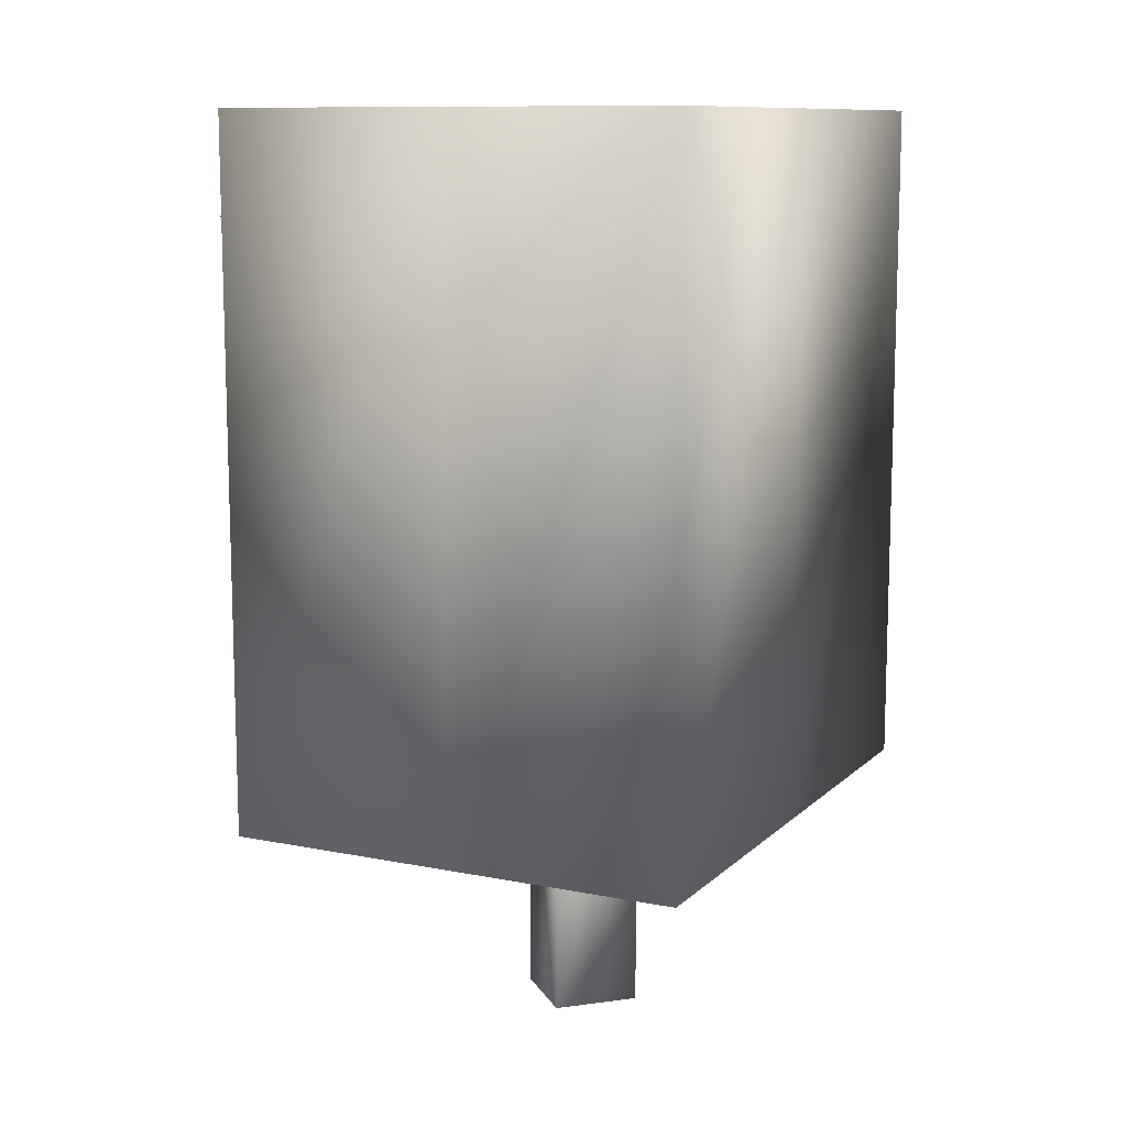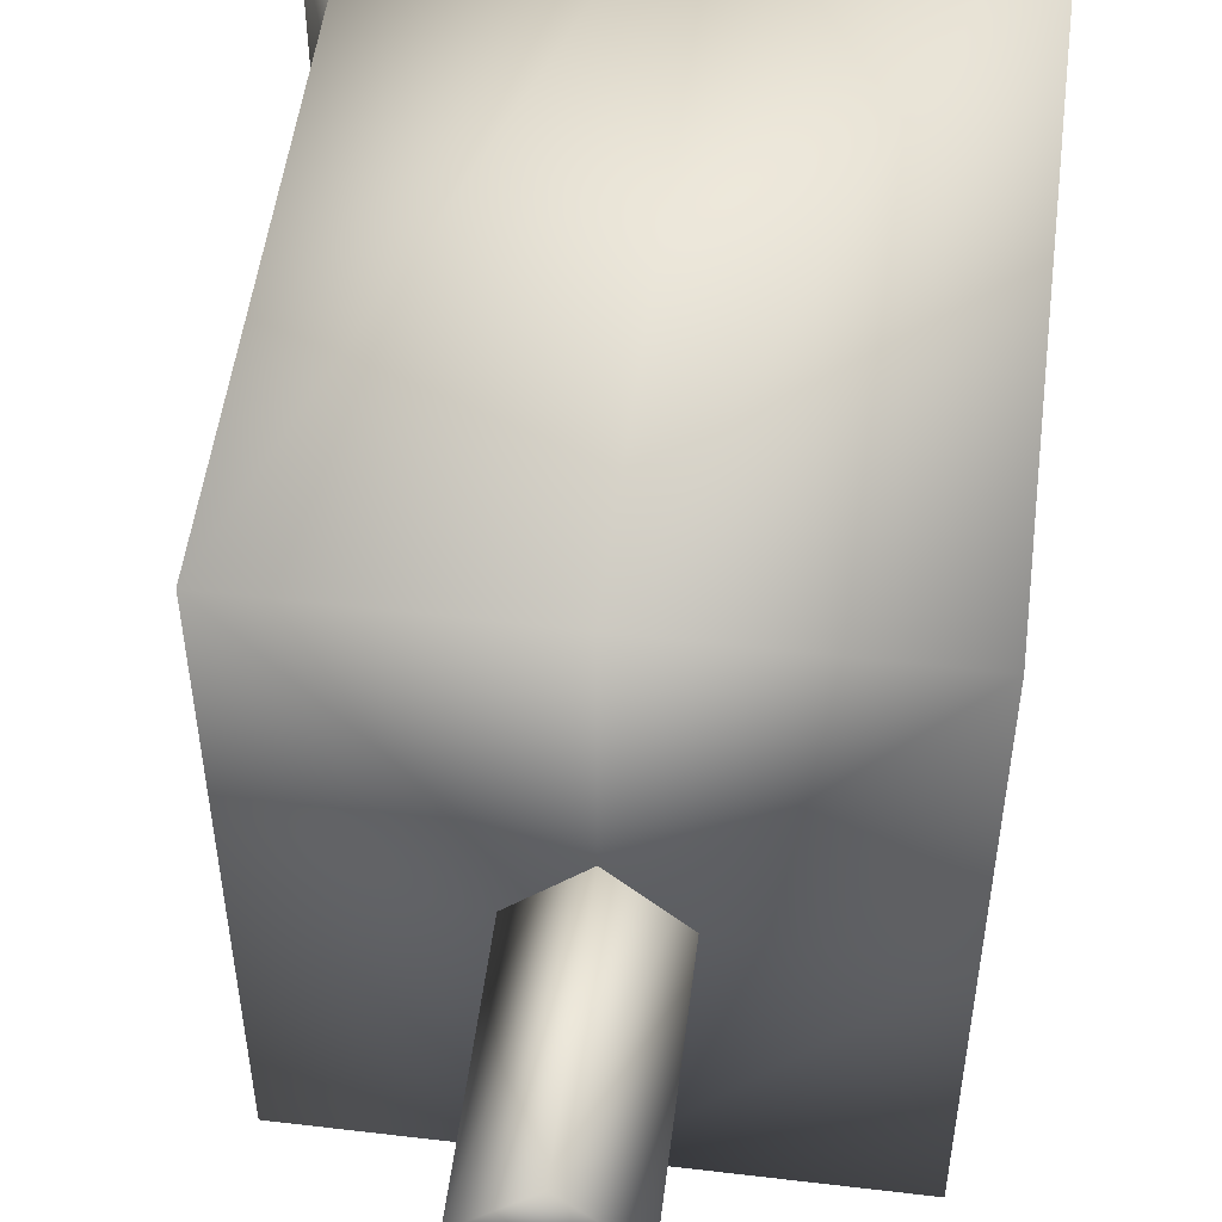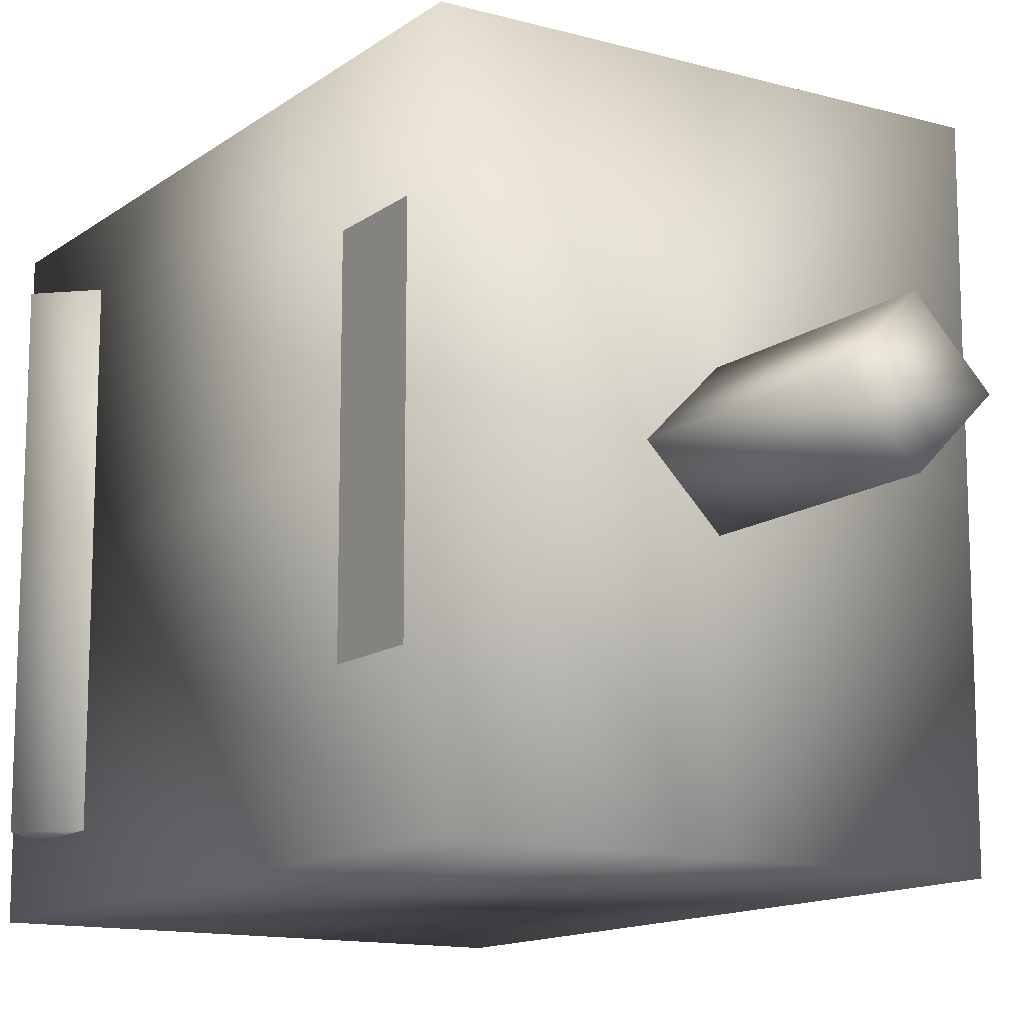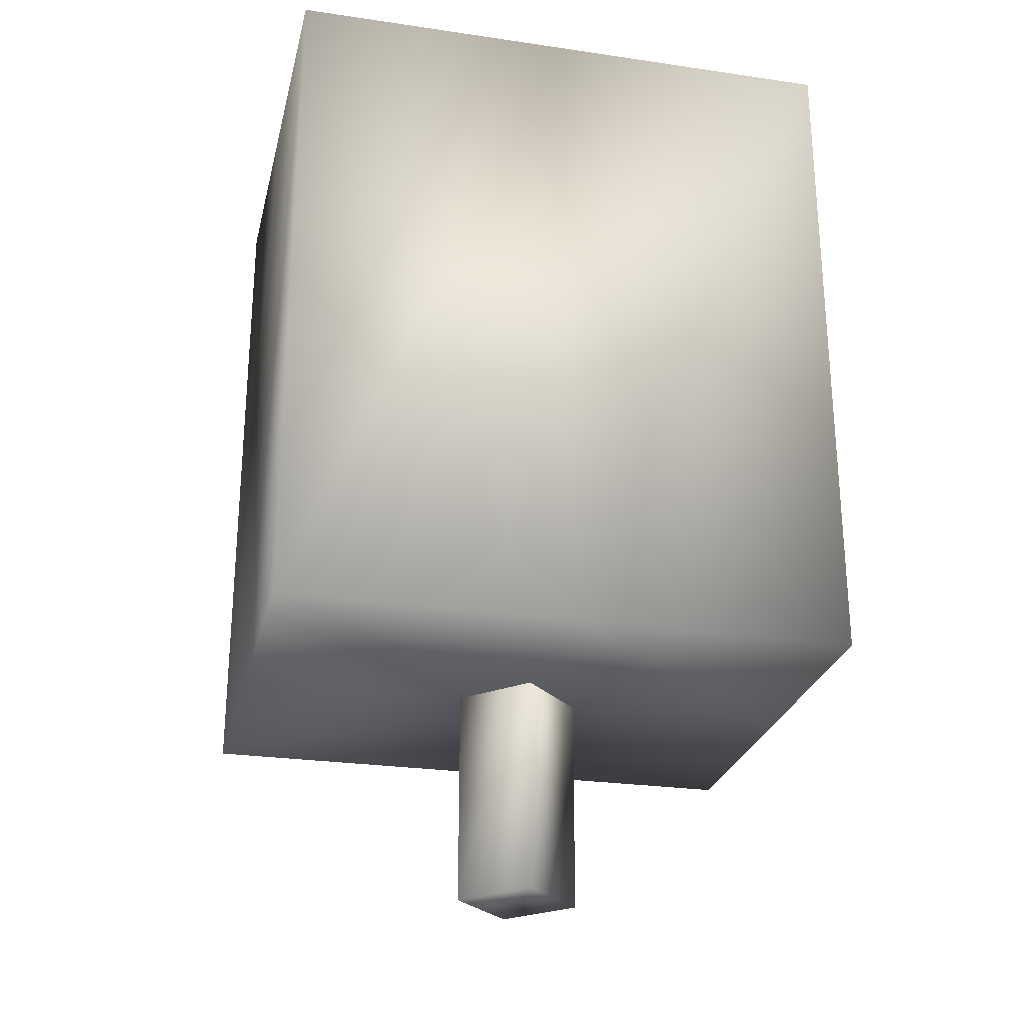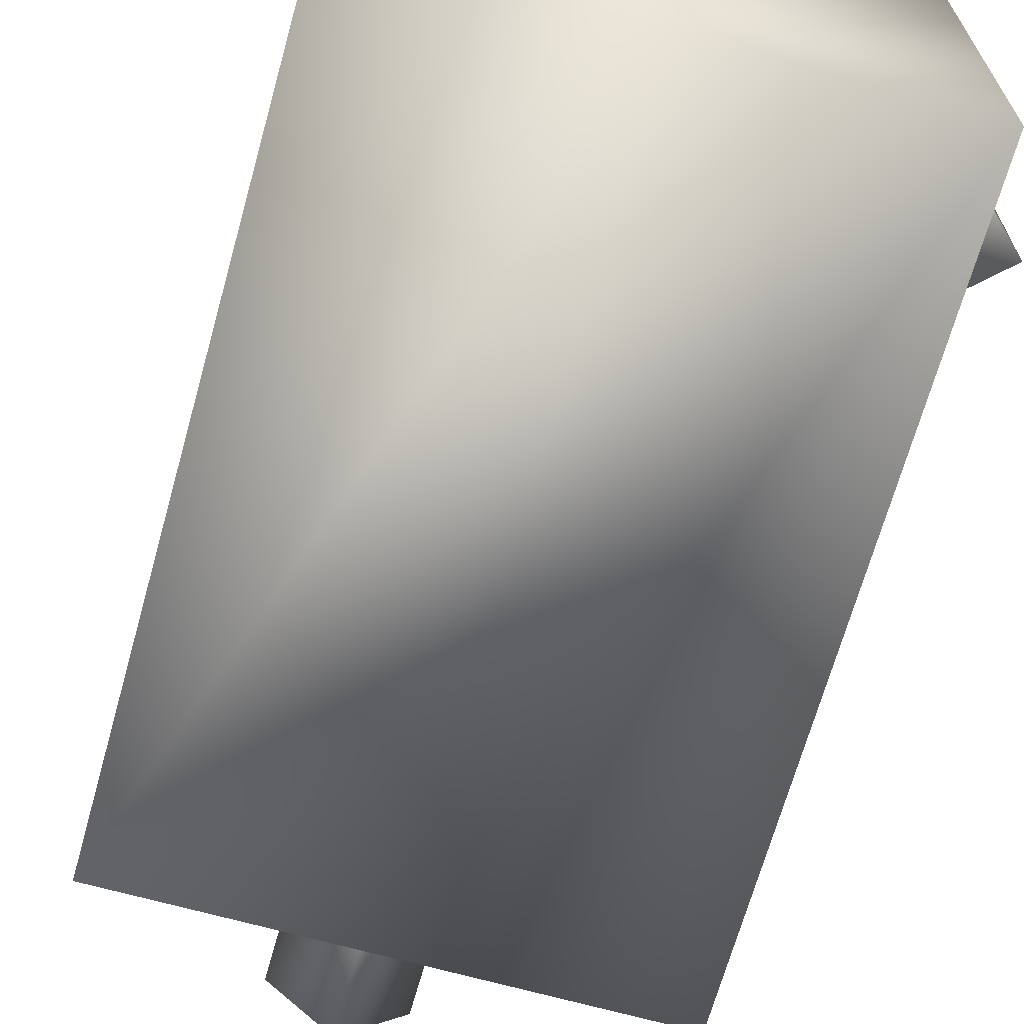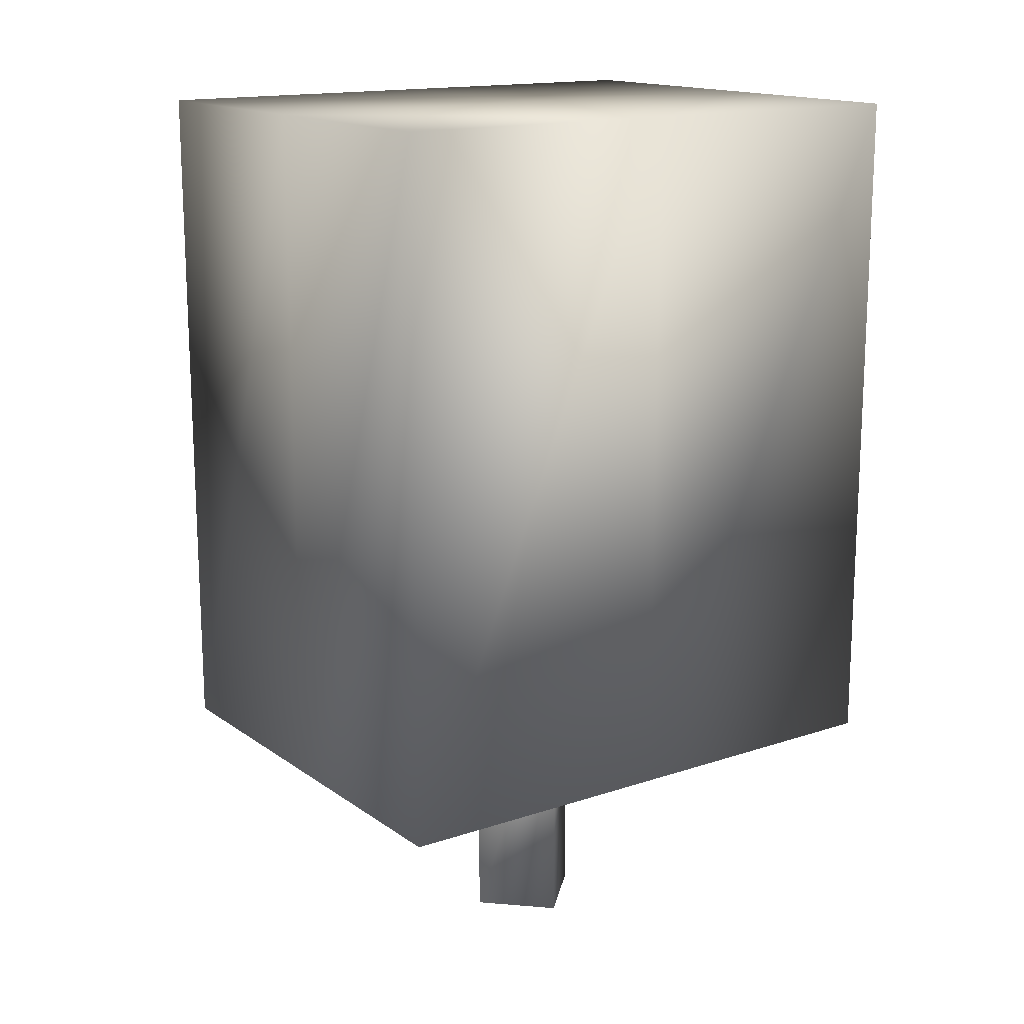
<metadata>
{"format":"obj","ext":"obj","renderer":"f3d","projection":"perspective","resolution":1024,"background":"white","views":[{"elev":10.9,"azim":26.3,"up":"+Y"},{"elev":52.1,"azim":7.3,"up":"+Z"},{"elev":-13.2,"azim":-32.4,"up":"+Z"},{"elev":-26.2,"azim":77.0,"up":"+Y"},{"elev":-67.6,"azim":164.4,"up":"+Z"},{"elev":15.6,"azim":55.0,"up":"+Y"}]}
</metadata>
<code>
g
v  -0.1065 -0.001602 0
v  -0.1065 0.4984 0
v  0 -0.001602 -0.1065
v  0 0.4984 -0.1065
v  0.1065 -0.001602 0
v  0.1065 0.4984 0
v  0 -0.001602 0.1065
v  0 0.4984 0.1065
v  0 1.576 -0.5
v  -0.4 1.576 -0.5
v  -0.4 1.576 0
v  0 1.576 0
v  -0.4 1.576 0.5
v  0 1.576 0.5
v  0.4 0.3755 0.5
v  0 0.3755 0.5
v  0 0.3755 0
v  0.4 0.3755 0
v  0 0.3755 -0.5
v  0.4 0.3755 -0.5
v  -0.4 0.3755 -0.5
v  0 0.3755 -0.5
v  -0.4 0.3755 0
v  0 0.3755 0
v  -0.4 0.3755 0.5
v  0 0.3755 0.5
v  -0.4 0.3755 0.5
v  -0.4 1.576 0.5
v  -0.4 0.3755 0
v  -0.4 1.576 0
v  -0.4 0.3755 -0.5
v  -0.4 1.576 -0.5
v  -0.4 1.328 -0.3925
v  -0.4 1.328 0
v  -0.4773 1.401 0
v  -0.4773 1.401 0.3925
v  -0.4 1.474 0
v  -0.4 1.474 0.3925
v  -0.4087 0.4371 0.2722
v  -0.4087 0.5939 0.2722
v  -0.4087 0.4371 0
v  -0.4087 0.5939 0
v  -0.4087 0.4371 -0.2722
v  -0.4087 0.5939 -0.2722
v  0.4 1.576 -0.5
v  0 1.576 -0.5
v  0.4 1.576 0
v  0 1.576 0
v  0 1.576 0.5
v  -0.4 1.474 0
v  -0.4 1.474 -0.3925
v  -0.4773 1.401 0
v  -0.4773 1.401 -0.3925
v  -0.4 1.328 -0.3925
v  0 0.3755 0.5
v  0 1.576 0.5
v  -0.4 0.3755 0.5
v  -0.4 1.576 0.5
v  0.4 0.3755 0
v  0.4 1.576 0
v  0.4 0.3755 0.5
v  0.4 1.576 0.5
v  0 0.3755 -0.5
v  0 1.576 -0.5
v  0.4 0.3755 -0.5
v  0.4 1.576 -0.5
v  0 -0.001602 0.1065
v  -0.1065 -0.001602 0
v  0.1065 -0.001602 0
v  0 -0.001602 -0.1065
v  -0.1065 0.4984 0
v  0 0.4984 0.1065
v  0 0.4984 -0.1065
v  0.1065 0.4984 0
v  0.4 0.3755 -0.5
v  0.4 1.576 -0.5
v  0.4 0.3755 0
v  0.4 1.576 0
v  0.4 0.3755 0.5
v  0.4 1.576 0.5
v  0 0.3755 0.5
v  0 1.576 0.5
v  -0.4 0.3755 -0.5
v  -0.4 1.576 -0.5
v  0 0.3755 -0.5
v  0 1.576 -0.5
v  0.4 1.576 0
v  0 1.576 0.5
v  0.4 1.576 0.5
v  -0.4 1.328 0.3925
v  -0.4773 1.401 0.3925
v  -0.4 1.328 0
v  -0.4773 1.401 -0.3925
v  -0.4 1.474 -0.3925
v  -0.4 1.328 -0.3925
v  -0.4 1.474 0.3925
v  -0.4773 1.401 0.3925
v  -0.4 1.328 0.3925
g rdmobj00
f 1 2 3
f 4 3 2
f 3 4 5
f 6 5 4
f 5 6 7
f 8 7 6
f 7 8 1
f 2 1 8
f 9 10 9
f 11 9 10
f 9 11 12
f 13 12 11
f 12 13 14
f 15 16 15
f 17 15 16
f 15 17 18
f 19 18 17
f 18 19 20
f 21 22 23
f 24 23 22
f 23 24 25
f 26 25 24
f 27 28 29
f 30 29 28
f 29 30 31
f 32 31 30
f 33 34 35
f 36 35 34
f 35 36 37
f 38 37 36
f 39 40 41
f 42 41 40
f 41 42 43
f 44 43 42
f 45 46 47
f 48 47 46
f 47 48 49
f 50 51 52
f 53 52 51
f 52 53 54
f 55 56 57
f 58 57 56
f 59 60 61
f 62 61 60
f 63 64 65
f 66 65 64
f 67 68 69
f 70 69 68
f 71 72 73
f 74 73 72
f 75 76 77
f 78 77 76
f 79 80 81
f 82 81 80
f 83 84 85
f 86 85 84
f 87 88 89
f 90 91 92
f 93 94 95
f 96 97 98
g

</code>
